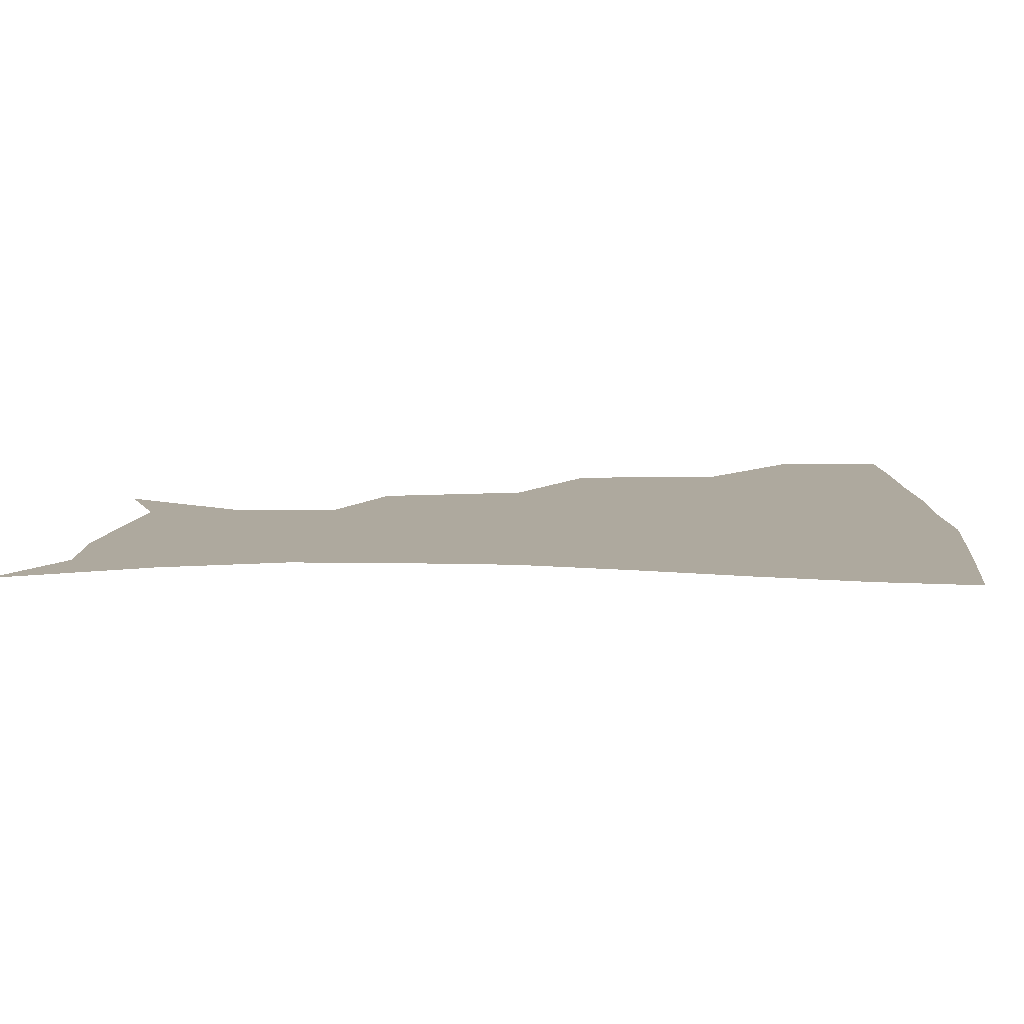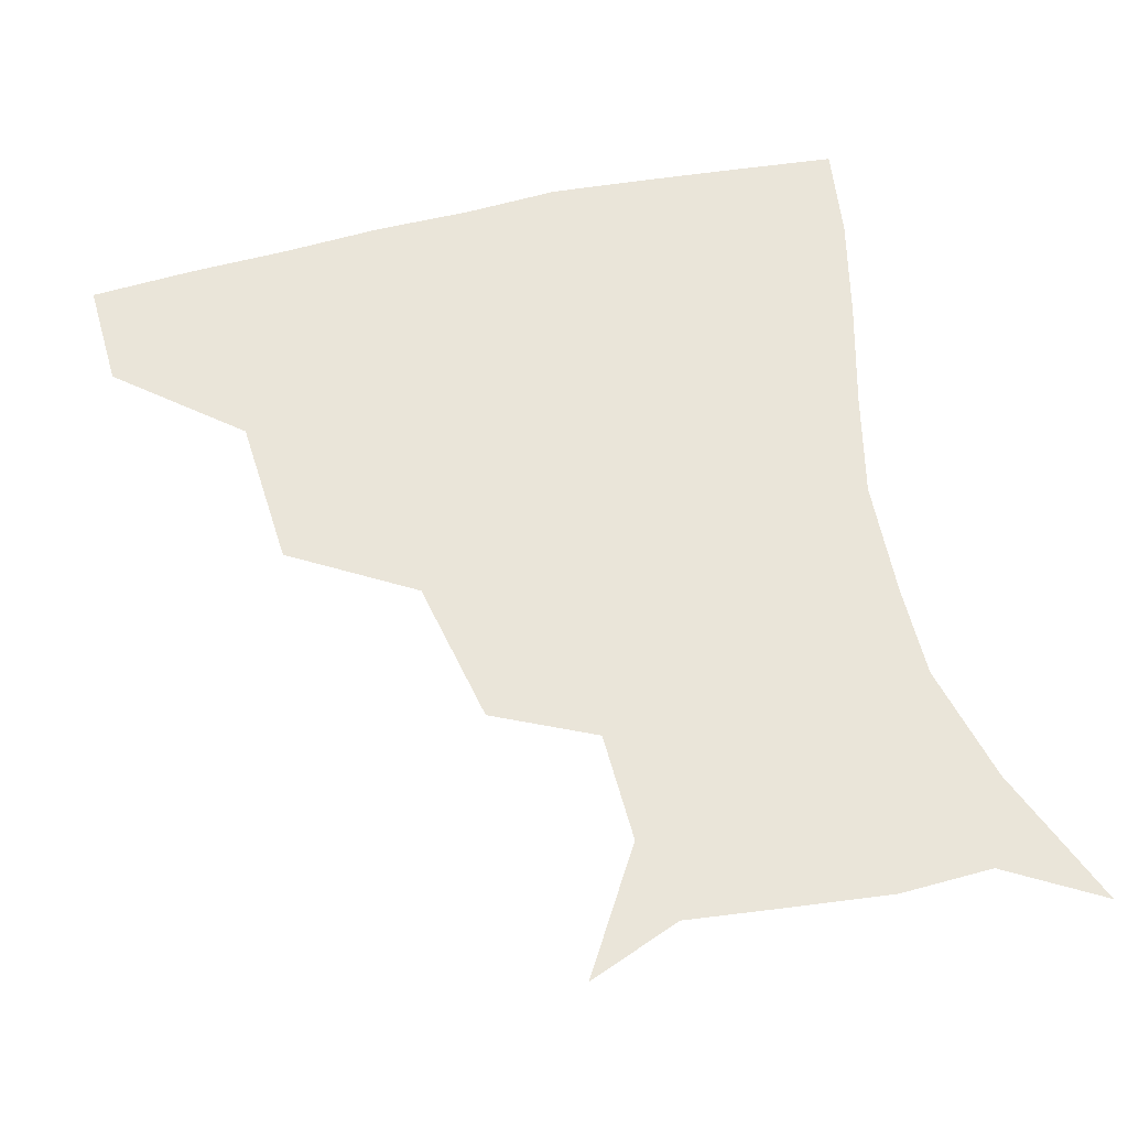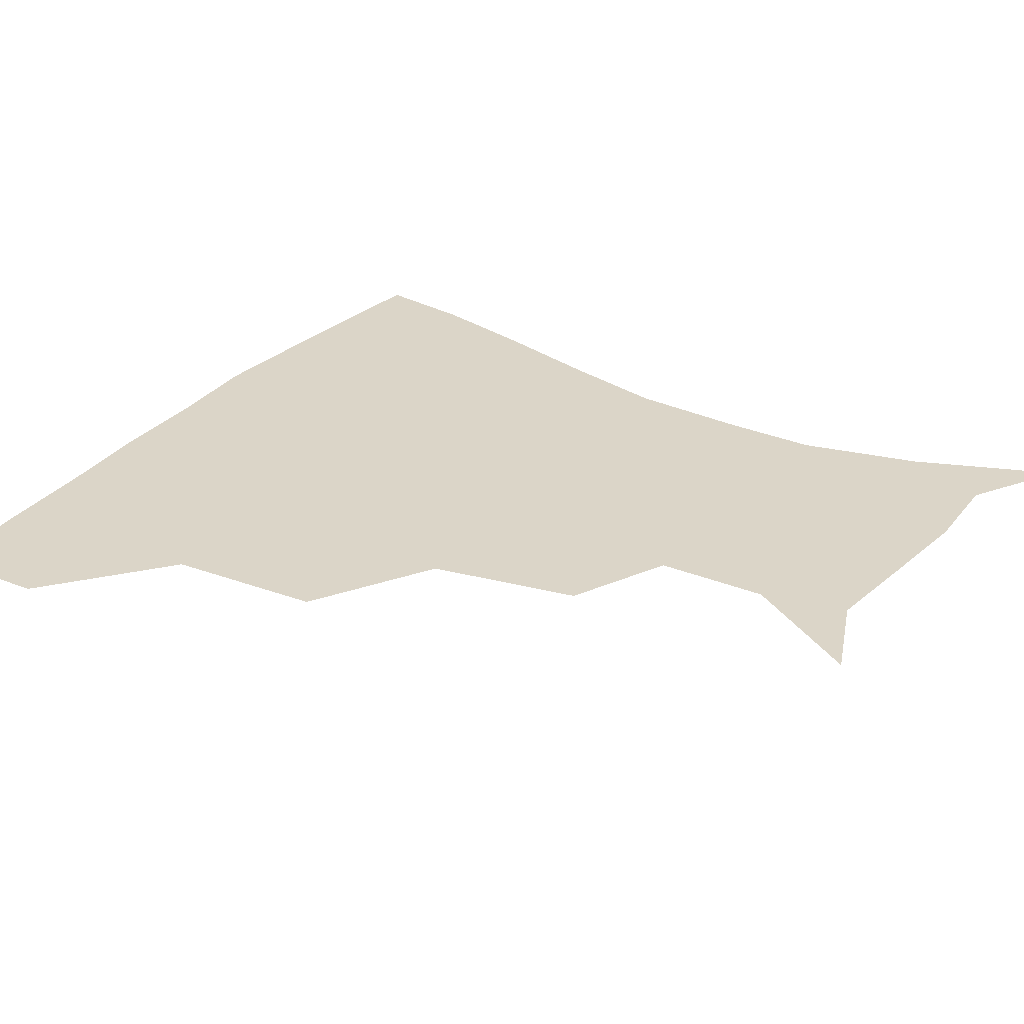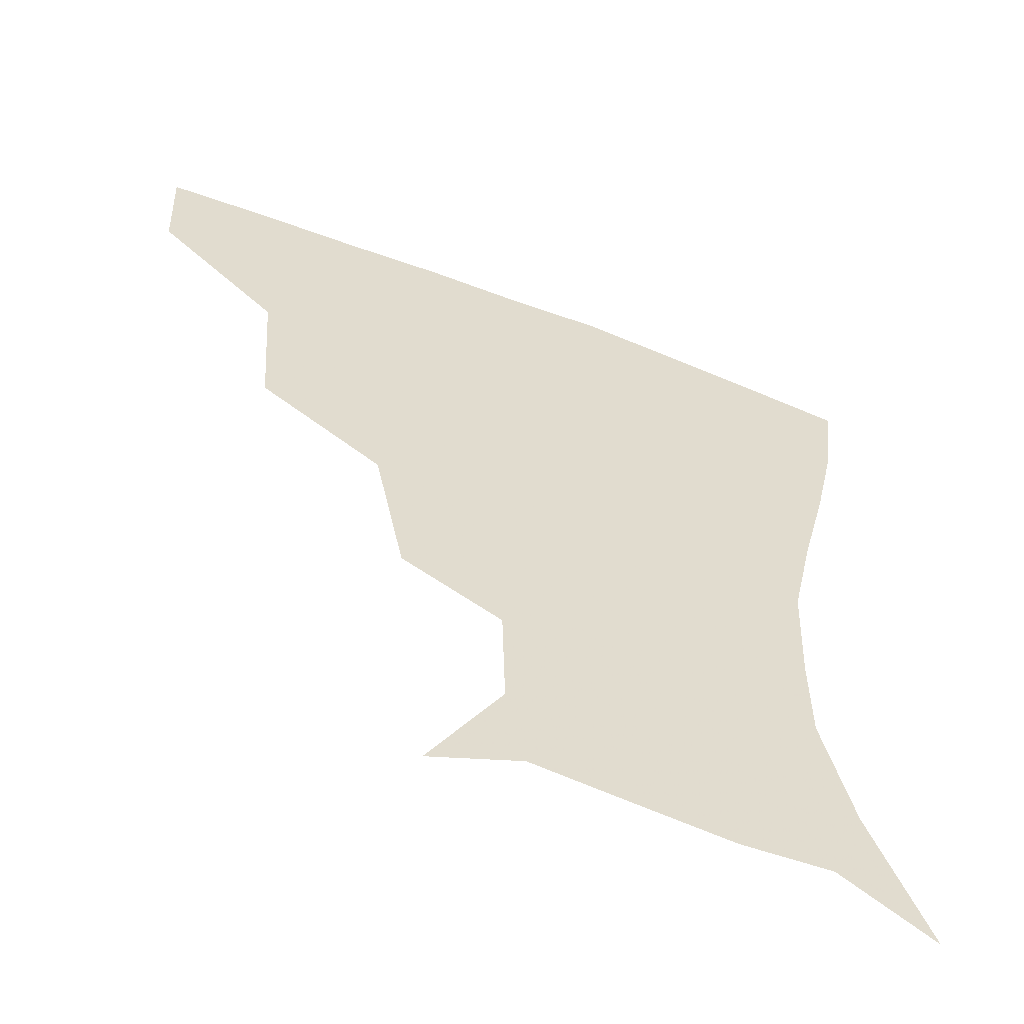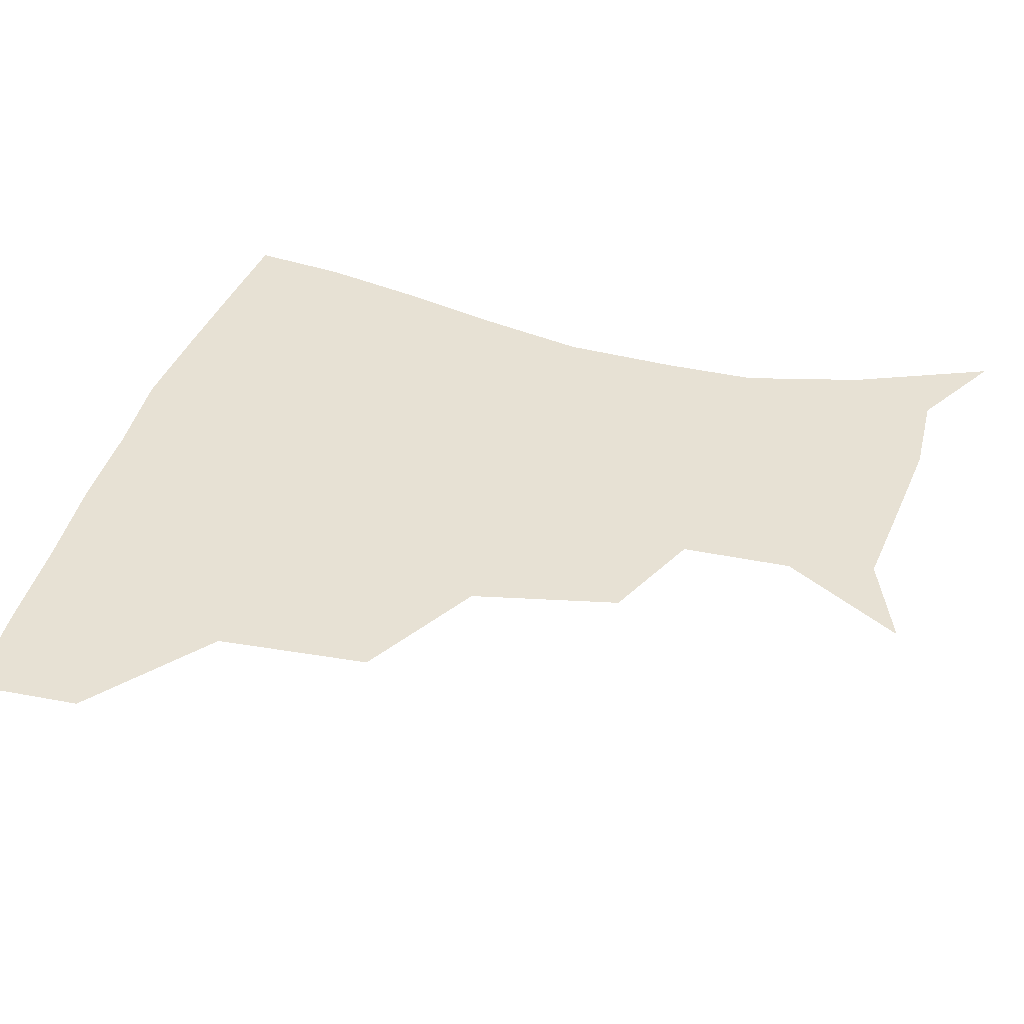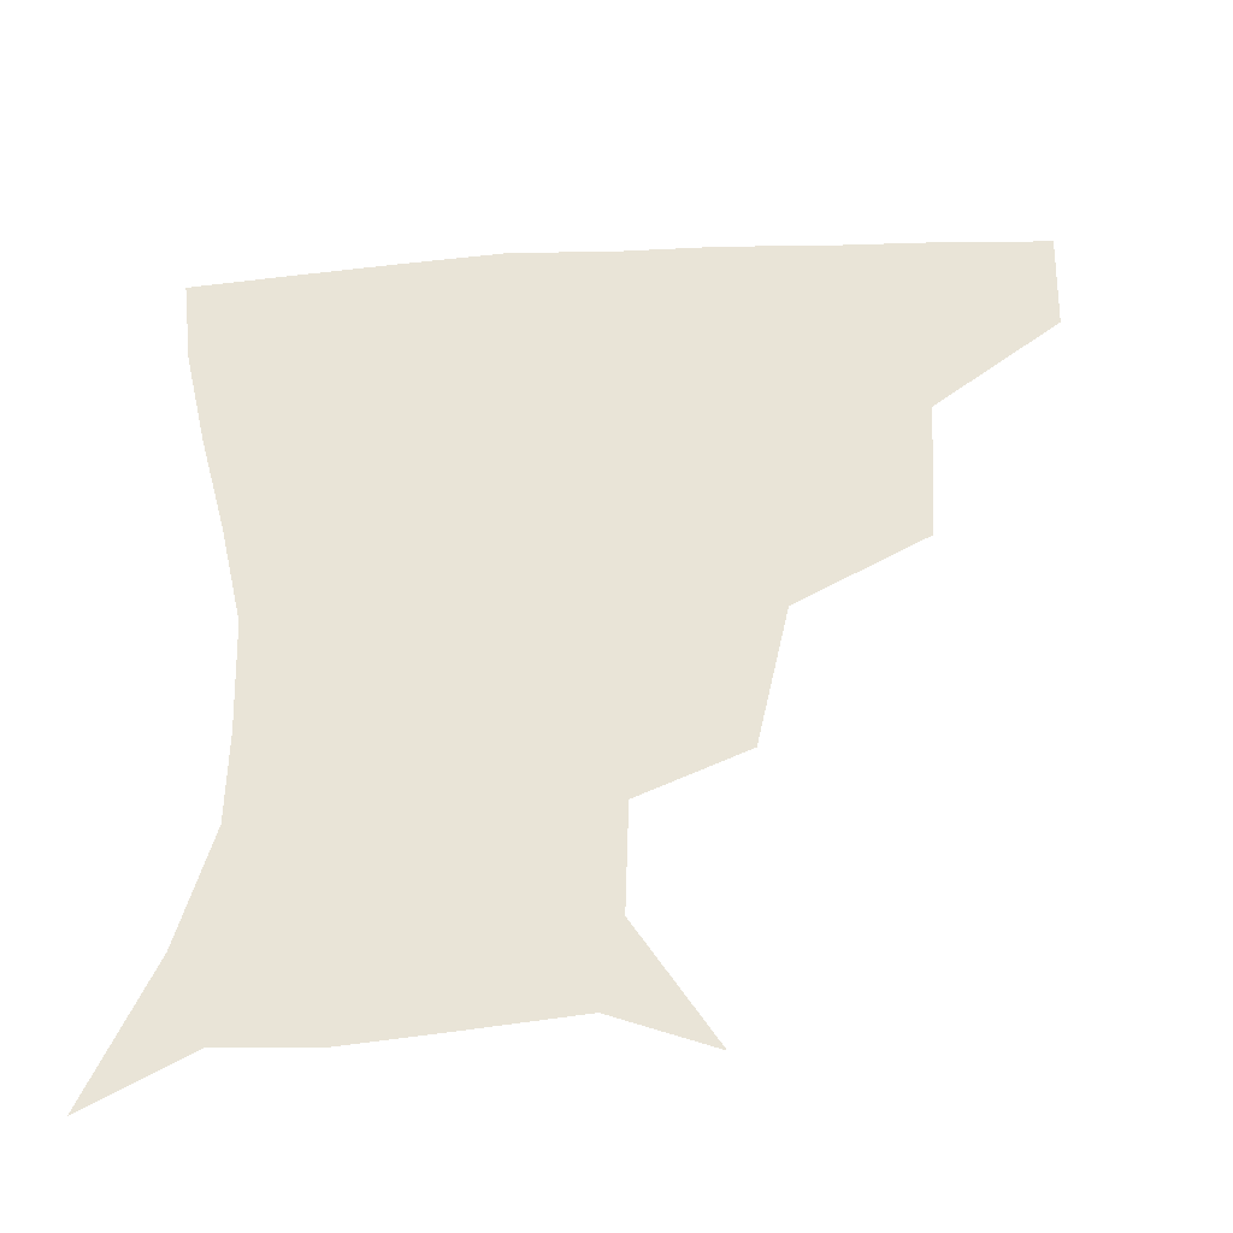
<metadata>
{"format":"obj","ext":"obj","renderer":"f3d","projection":"perspective","resolution":1024,"background":"white","views":[{"elev":9.0,"azim":92.0,"up":"+Z"},{"elev":58.5,"azim":-13.6,"up":"+Z"},{"elev":29.6,"azim":-57.4,"up":"+Z"},{"elev":-57.5,"azim":-21.9,"up":"+Y"},{"elev":39.6,"azim":-74.2,"up":"+Z"},{"elev":-41.8,"azim":-176.1,"up":"+Y"}]}
</metadata>
<code>
v 453.2 356.7 0
v 451.8 388.9 0
v 492.2 282 0
v 489 327.3 0
v 485.4 360 0
v 482.7 391 0
v 537.8 217 0
v 528.6 260.7 0
v 521.9 301.5 0
v 518.5 333.6 0
v 515.3 362.4 0
v 513.1 392 0
v 546.7 134 0
v 568.5 170.4 0
v 567.6 203.2 0
v 557.3 236.6 0
v 551.5 274.9 0
v 549.3 309 0
v 547 336.6 0
v 544.6 364.1 0
v 542.3 393.8 0
v 574.3 145 0
v 587.7 181.1 0
v 584.3 214.2 0
v 579 248.3 0
v 576.2 281.4 0
v 575.9 312.5 0
v 575.2 338.1 0
v 574.5 364.4 0
v 571.7 394.1 0
v 603.5 141.8 0
v 606.5 180.9 0
v 602.7 220.4 0
v 600.9 253.2 0
v 600.8 283.9 0
v 601.6 312.5 0
v 602.7 338.8 0
v 602.9 364.7 0
v 600 395.8 0
v 632.8 138.7 0
v 625.5 184.9 0
v 621.7 221.7 0
v 621.9 252.6 0
v 624 283.1 0
v 626.8 311.7 0
v 629.3 337.8 0
v 631.5 364.2 0
v 630.1 393.5 0
v 660.2 139.8 0
v 645.7 181.6 0
v 640.7 216.1 0
v 641.8 245.1 0
v 644.9 276.2 0
v 649.8 307.7 0
v 655.1 335.8 0
v 659 363.1 0
v 660.4 390.9 0
v 688 123.8 0
v 670.9 165.6 0
v 662 201 0
v 661.9 228.7 0
v 663.4 263.9 0
v 670.4 295.7 0
v 678.7 328.4 0
v 685.6 359.7 0
v 689.1 388.2 0
v 721 391 0
f 4 5 1
f 1 5 2
f 5 6 2
f 8 9 3
f 3 9 4
f 9 10 4
f 4 10 5
f 10 11 5
f 5 11 6
f 11 12 6
f 15 16 7
f 7 16 8
f 16 17 8
f 8 17 9
f 17 18 9
f 9 18 10
f 18 19 10
f 10 19 11
f 19 20 11
f 11 20 12
f 20 21 12
f 13 22 14
f 22 23 14
f 14 23 15
f 23 24 15
f 15 24 16
f 24 25 16
f 16 25 17
f 25 26 17
f 17 26 18
f 26 27 18
f 18 27 19
f 27 28 19
f 19 28 20
f 28 29 20
f 20 29 21
f 29 30 21
f 22 31 23
f 31 32 23
f 23 32 24
f 32 33 24
f 24 33 25
f 33 34 25
f 25 34 26
f 34 35 26
f 26 35 27
f 35 36 27
f 27 36 28
f 36 37 28
f 28 37 29
f 37 38 29
f 29 38 30
f 38 39 30
f 31 40 32
f 40 41 32
f 32 41 33
f 41 42 33
f 33 42 34
f 42 43 34
f 34 43 35
f 43 44 35
f 35 44 36
f 44 45 36
f 36 45 37
f 45 46 37
f 37 46 38
f 46 47 38
f 38 47 39
f 47 48 39
f 40 49 41
f 49 50 41
f 41 50 42
f 50 51 42
f 42 51 43
f 51 52 43
f 43 52 44
f 52 53 44
f 44 53 45
f 53 54 45
f 45 54 46
f 54 55 46
f 46 55 47
f 55 56 47
f 47 56 48
f 56 57 48
f 49 58 50
f 58 59 50
f 50 59 51
f 59 60 51
f 51 60 52
f 60 61 52
f 52 61 53
f 61 62 53
f 53 62 54
f 62 63 54
f 54 63 55
f 63 64 55
f 55 64 56
f 64 65 56
f 56 65 57
f 65 66 57

</code>
